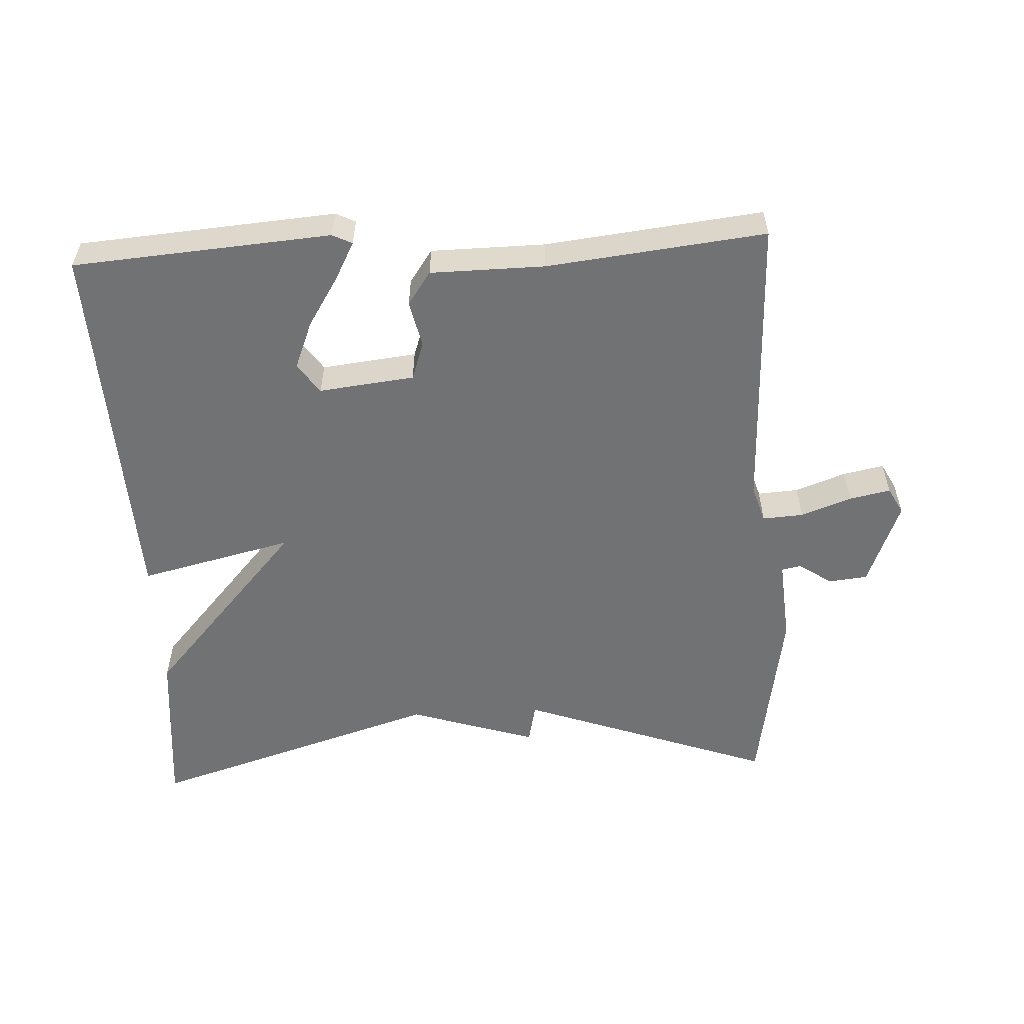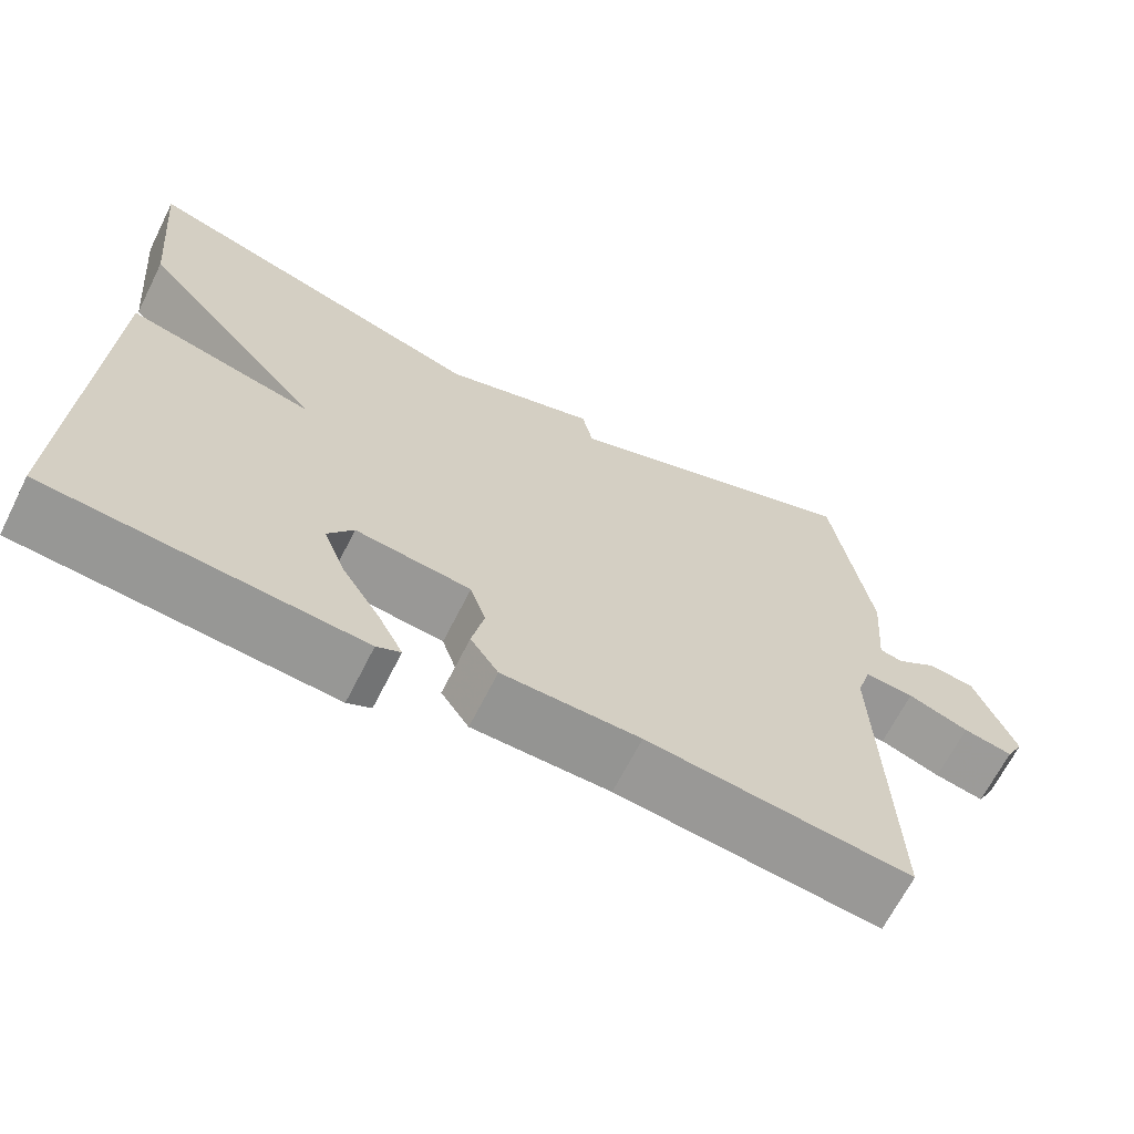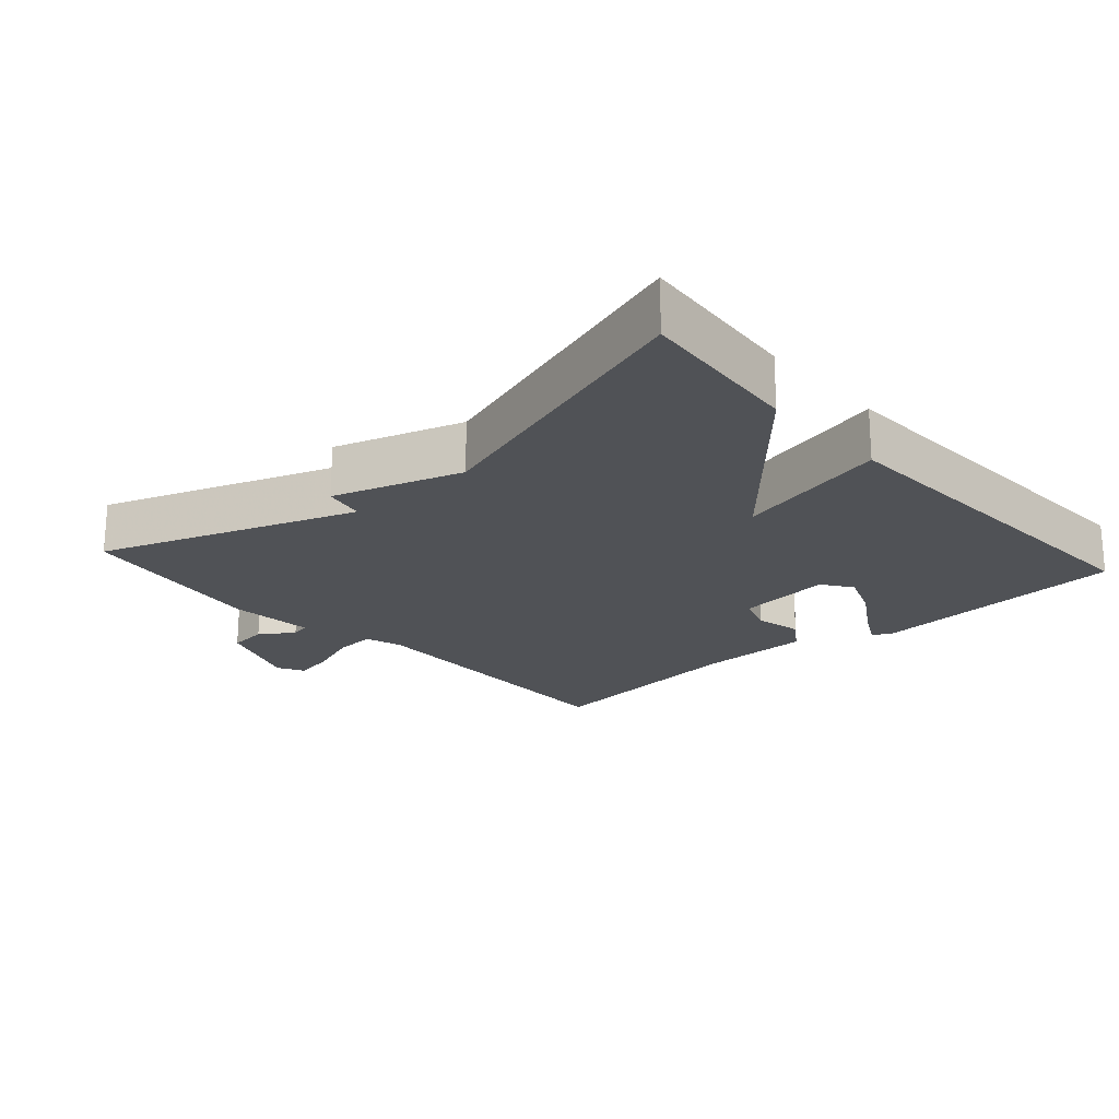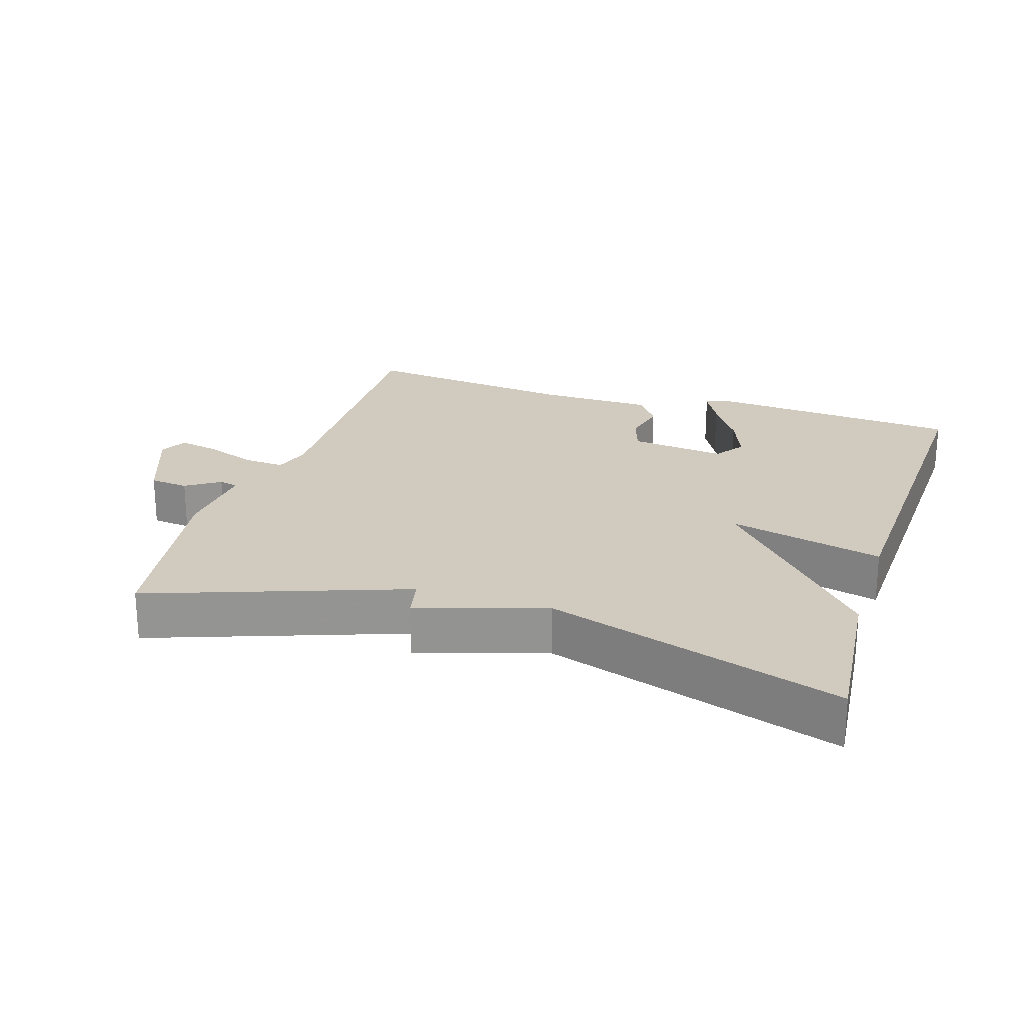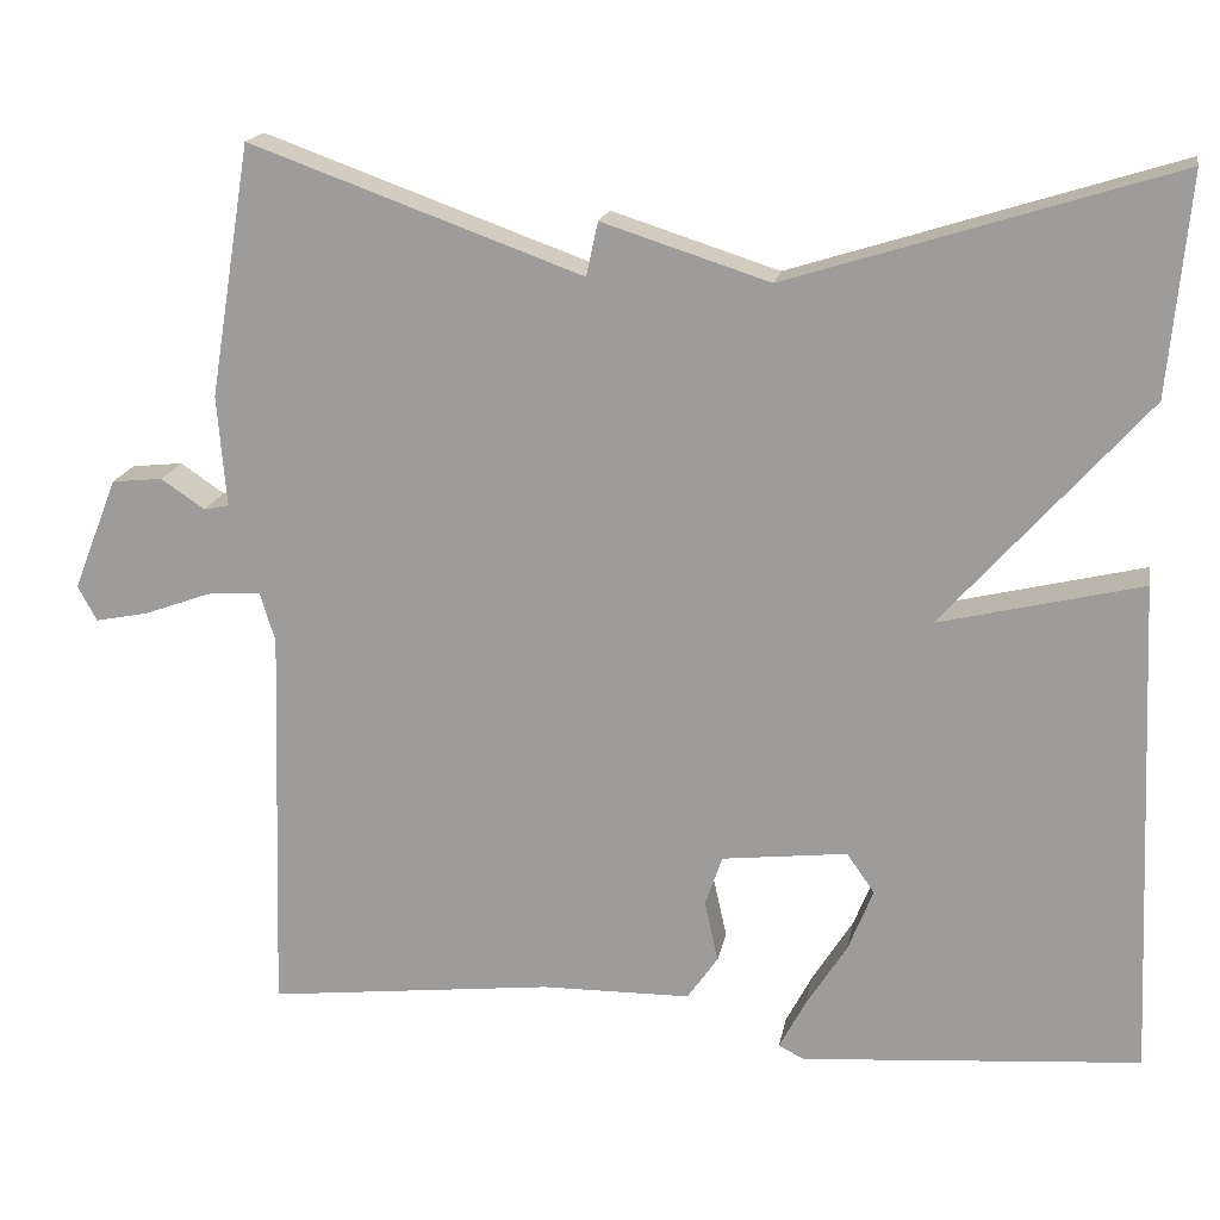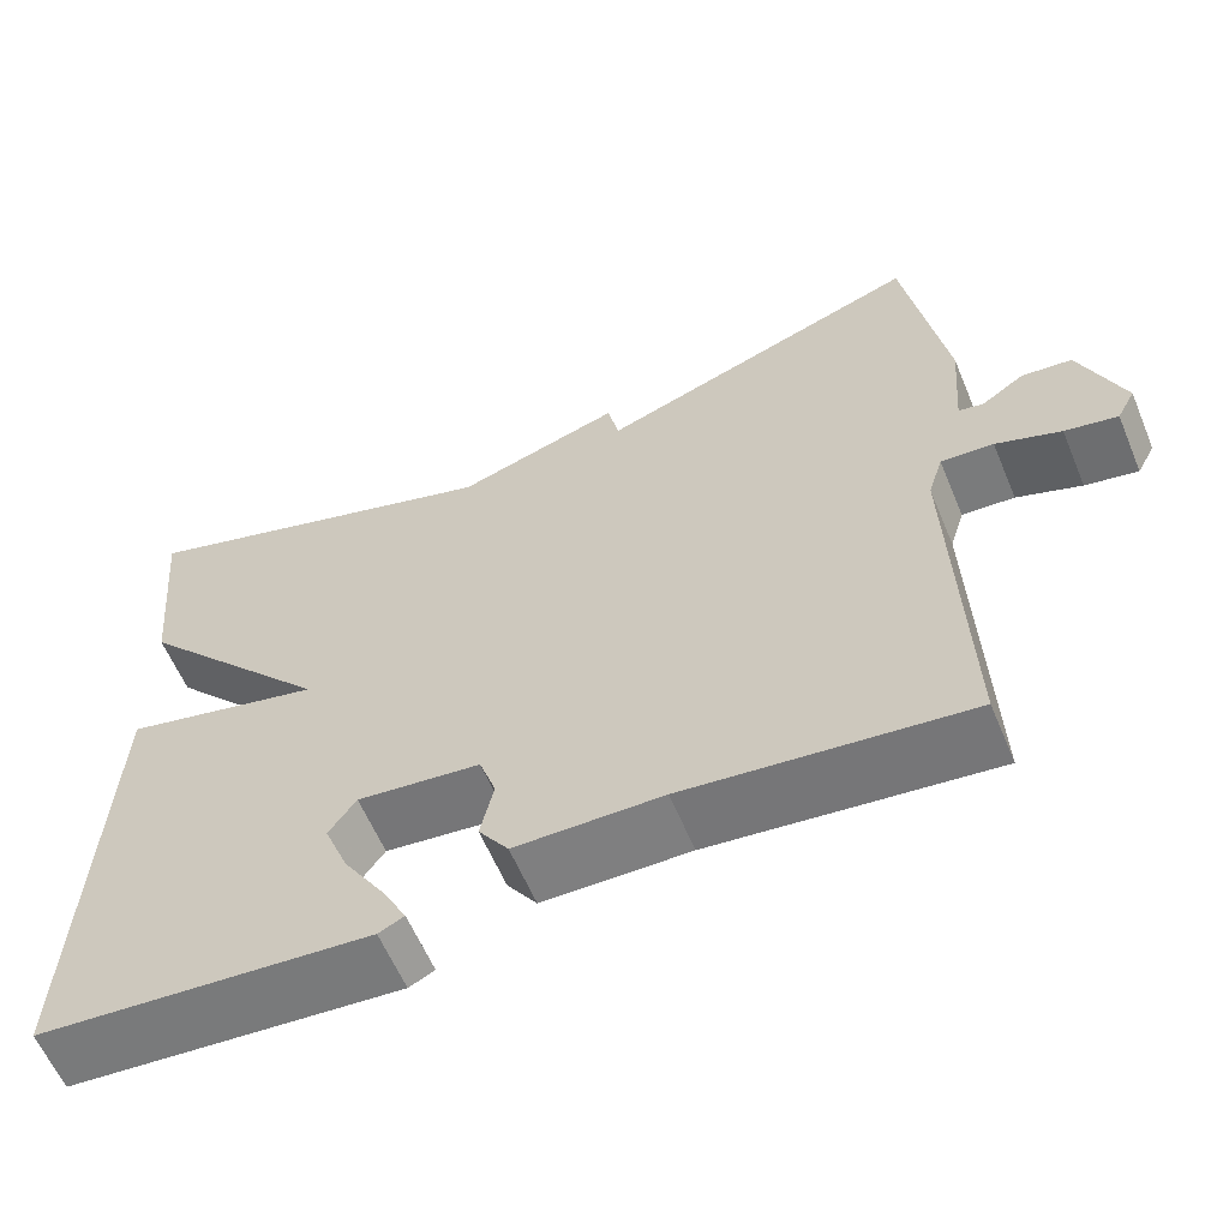
<metadata>
{"format":"obj","ext":"obj","renderer":"f3d","projection":"perspective","resolution":1024,"background":"white","views":[{"elev":-55.6,"azim":-177.1,"up":"+Y"},{"elev":-66.7,"azim":153.2,"up":"+Z"},{"elev":-20.8,"azim":41.8,"up":"+Y"},{"elev":23.3,"azim":17.8,"up":"+Y"},{"elev":17.5,"azim":10.2,"up":"+Z"},{"elev":-60.2,"azim":-157.3,"up":"+Z"}]}
</metadata>
<code>
v -0.5 0.07 -0.5
v -0.487 0.07 -0.061
v -0.504 0.07 -0.006
v -0.564 0.07 -0.01
v -0.638 0.07 -0.037
v -0.698 0.07 -0.049
v -0.719 0.07 -0.01
v -0.67 0.07 0.116
v -0.613 0.07 0.122
v -0.564 0.07 0.089
v -0.536 0.07 0.095
v -0.546 0.07 0.219
v -0.5 0.07 0.5
v -0.129 0.07 0.366
v -0.116 0.07 0.426
v 0.071 0.07 0.366
v 0.5 0.07 0.5
v 0.477 0.07 0.256
v 0.251 0.07 0.002
v 0.477 0.07 0.056
v 0.5 0.07 -0.5
v 0.122 0.07 -0.529
v 0.093 0.07 -0.515
v 0.122 0.07 -0.46
v 0.168 0.07 -0.387
v 0.196 0.07 -0.317
v 0.165 0.07 -0.273
v 0.025 0.07 -0.289
v 0.006 0.07 -0.345
v 0.021 0.07 -0.413
v -0.013 0.07 -0.462
v -0.18 0.07 -0.464
v -0.5 0 -0.5
v -0.487 0 -0.061
v -0.504 0 -0.006
v -0.564 0 -0.01
v -0.638 0 -0.037
v -0.698 0 -0.049
v -0.719 0 -0.01
v -0.67 0 0.116
v -0.613 0 0.122
v -0.564 0 0.089
v -0.536 0 0.095
v -0.546 0 0.219
v -0.5 0 0.5
v -0.129 0 0.366
v -0.116 0 0.426
v 0.071 0 0.366
v 0.5 0 0.5
v 0.477 0 0.256
v 0.251 0 0.002
v 0.477 0 0.056
v 0.5 0 -0.5
v 0.122 0 -0.529
v 0.093 0 -0.515
v 0.122 0 -0.46
v 0.168 0 -0.387
v 0.196 0 -0.317
v 0.165 0 -0.273
v 0.025 0 -0.289
v 0.006 0 -0.345
v 0.021 0 -0.413
v -0.013 0 -0.462
v -0.18 0 -0.464
f 29 30 31 32
f 32 1 2
f 29 32 2
f 28 29 2
f 27 28 2 3
f 23 24 25
f 22 23 25
f 21 22 25
f 20 21 25
f 20 25 26
f 19 20 26 27
f 16 17 18 19
f 16 19 27
f 15 16 27
f 14 15 27
f 14 27 3
f 13 14 3
f 12 13 3
f 11 12 3
f 8 9 10
f 7 8 10
f 6 7 10
f 5 6 10
f 4 5 10
f 3 4 10 11
f 64 63 62 61
f 34 33 64
f 34 64 61
f 34 61 60
f 35 34 60 59
f 57 56 55
f 57 55 54
f 57 54 53
f 57 53 52
f 58 57 52
f 59 58 52 51
f 51 50 49 48
f 59 51 48
f 59 48 47
f 59 47 46
f 35 59 46
f 35 46 45
f 35 45 44
f 35 44 43
f 42 41 40
f 42 40 39
f 42 39 38
f 42 38 37
f 42 37 36
f 43 42 36 35
f 1 33 34 2
f 2 34 35 3
f 3 35 36 4
f 4 36 37 5
f 5 37 38 6
f 6 38 39 7
f 7 39 40 8
f 8 40 41 9
f 9 41 42 10
f 10 42 43 11
f 11 43 44 12
f 12 44 45 13
f 13 45 46 14
f 14 46 47 15
f 15 47 48 16
f 16 48 49 17
f 17 49 50 18
f 18 50 51 19
f 19 51 52 20
f 20 52 53 21
f 21 53 54 22
f 22 54 55 23
f 23 55 56 24
f 24 56 57 25
f 25 57 58 26
f 26 58 59 27
f 27 59 60 28
f 28 60 61 29
f 29 61 62 30
f 30 62 63 31
f 31 63 64 32
f 32 64 33 1

</code>
